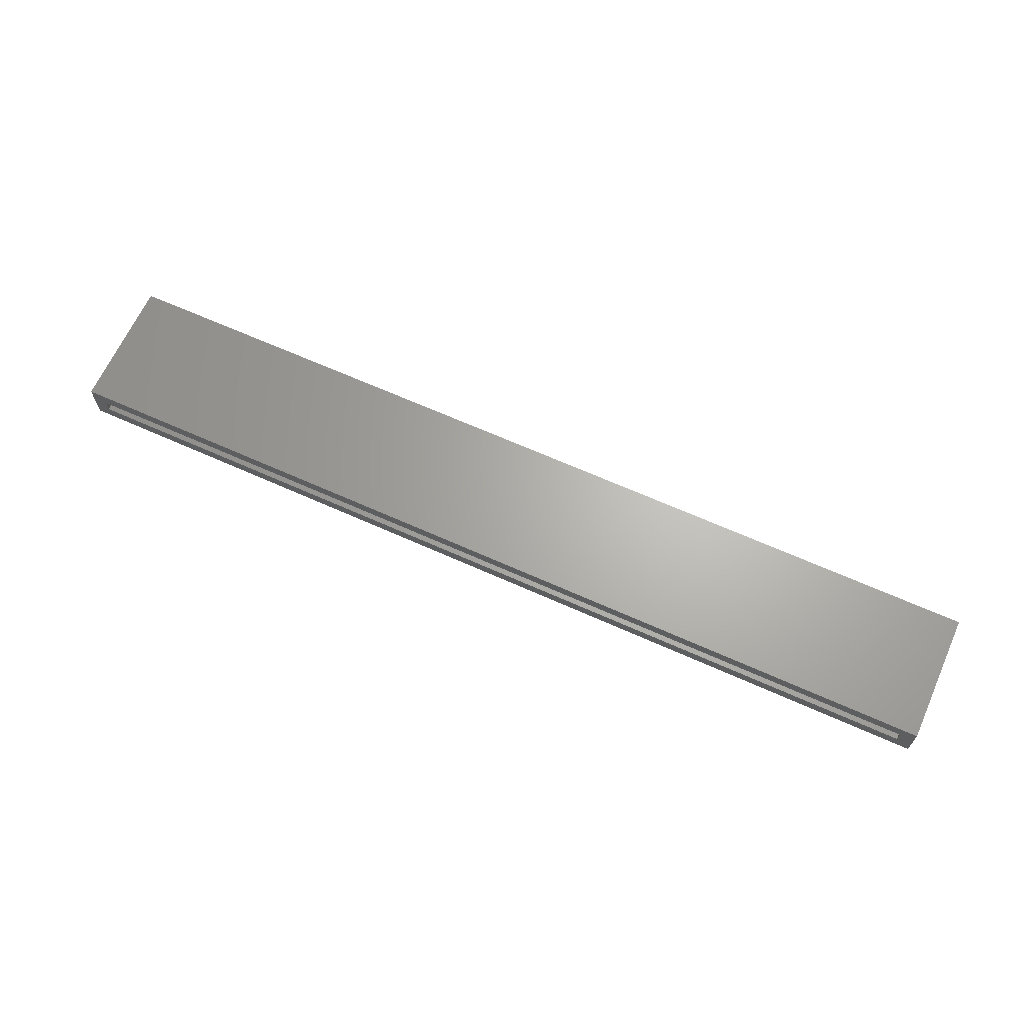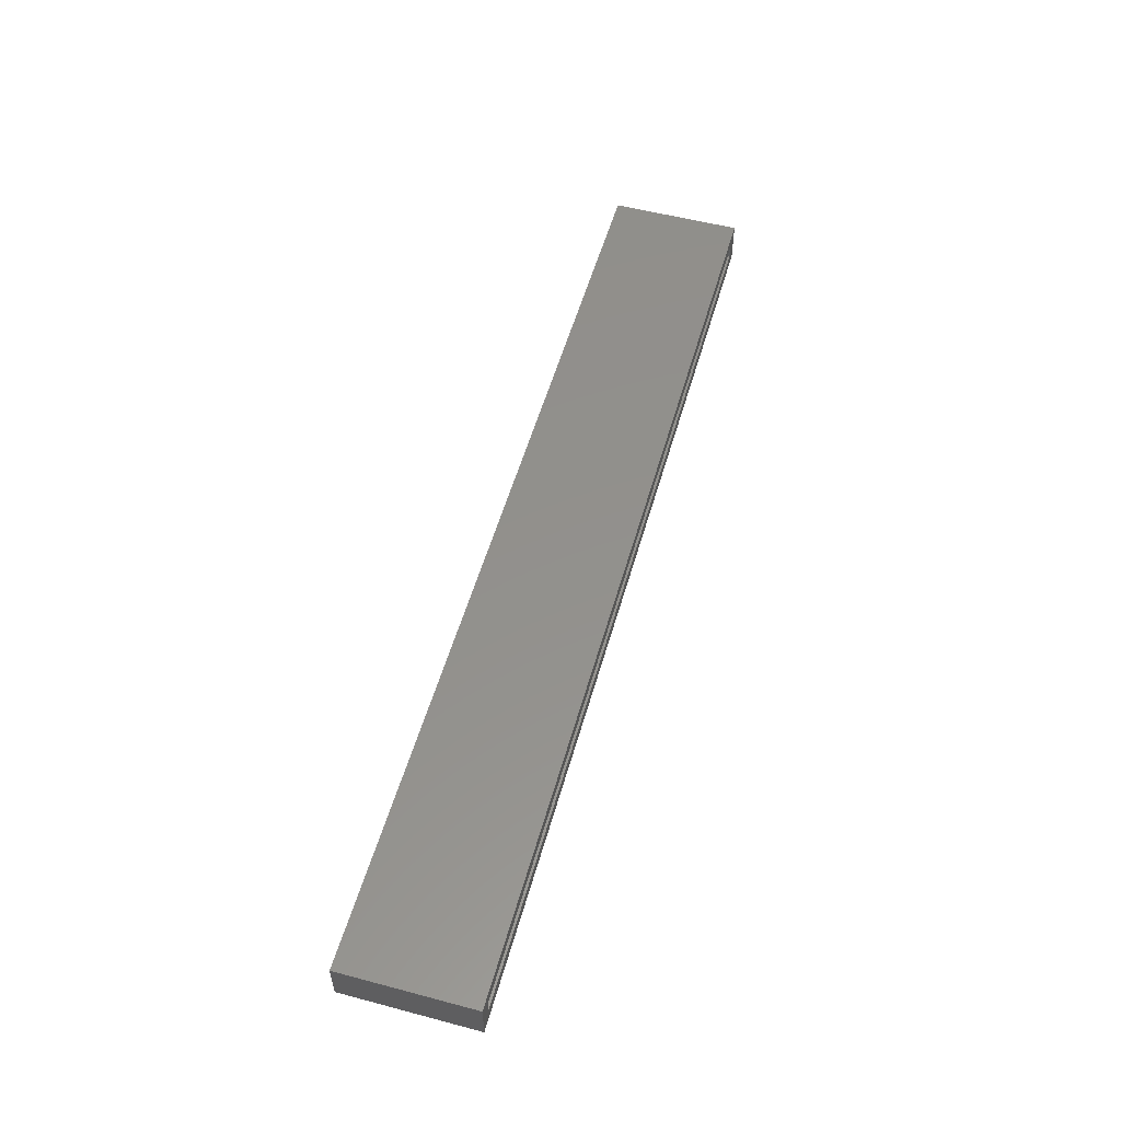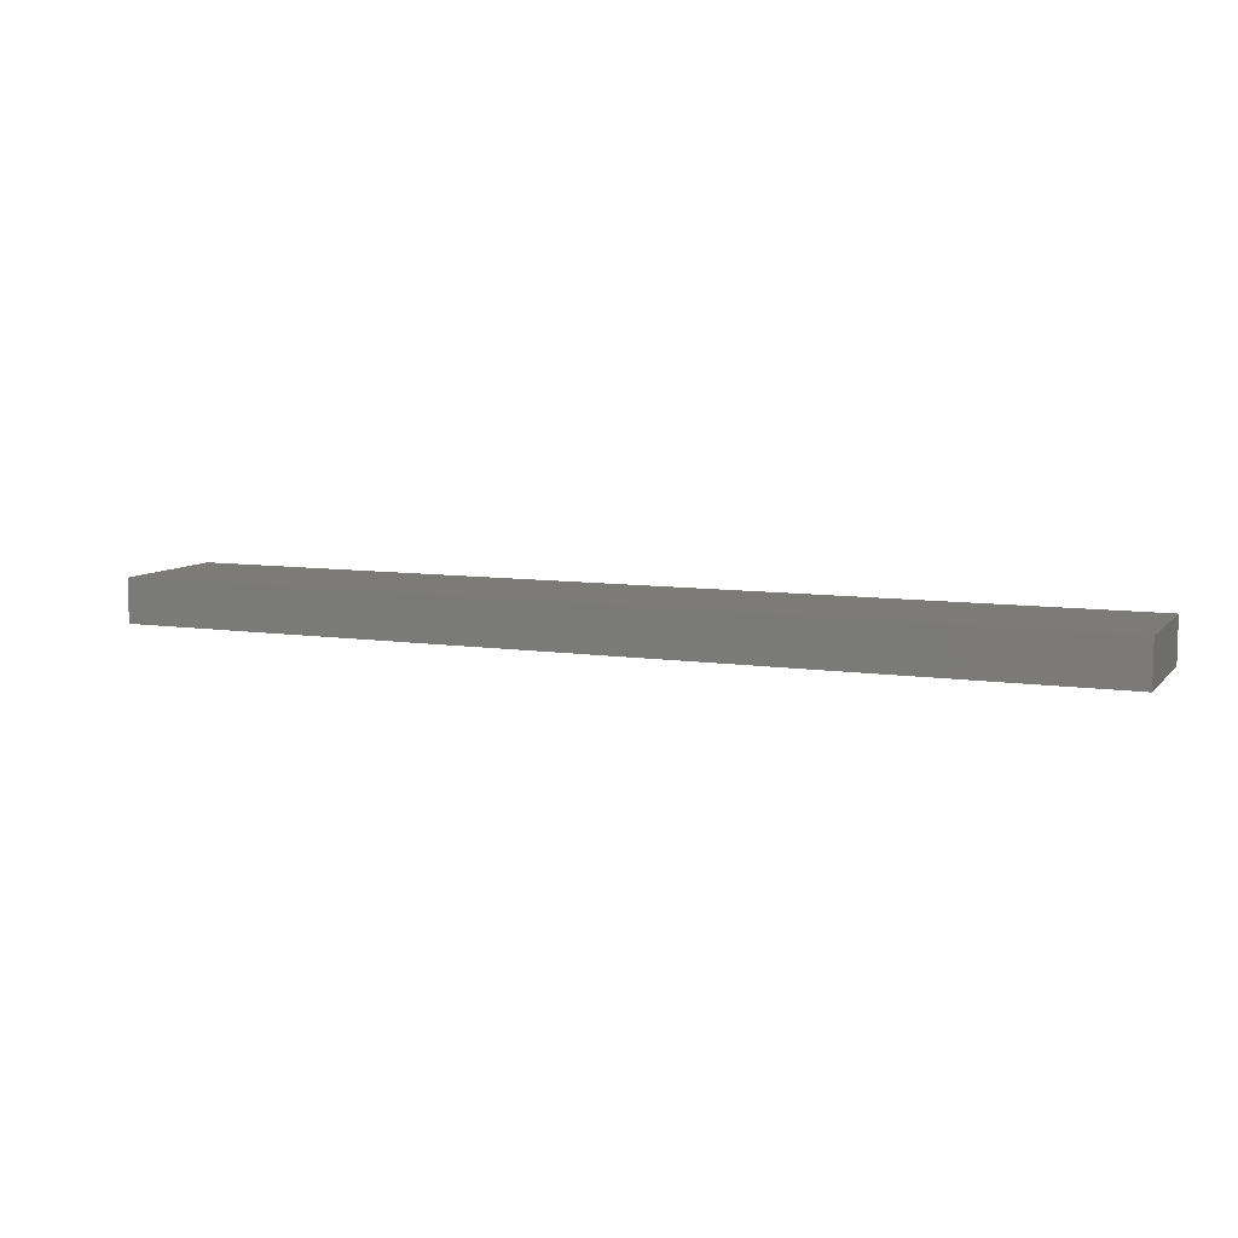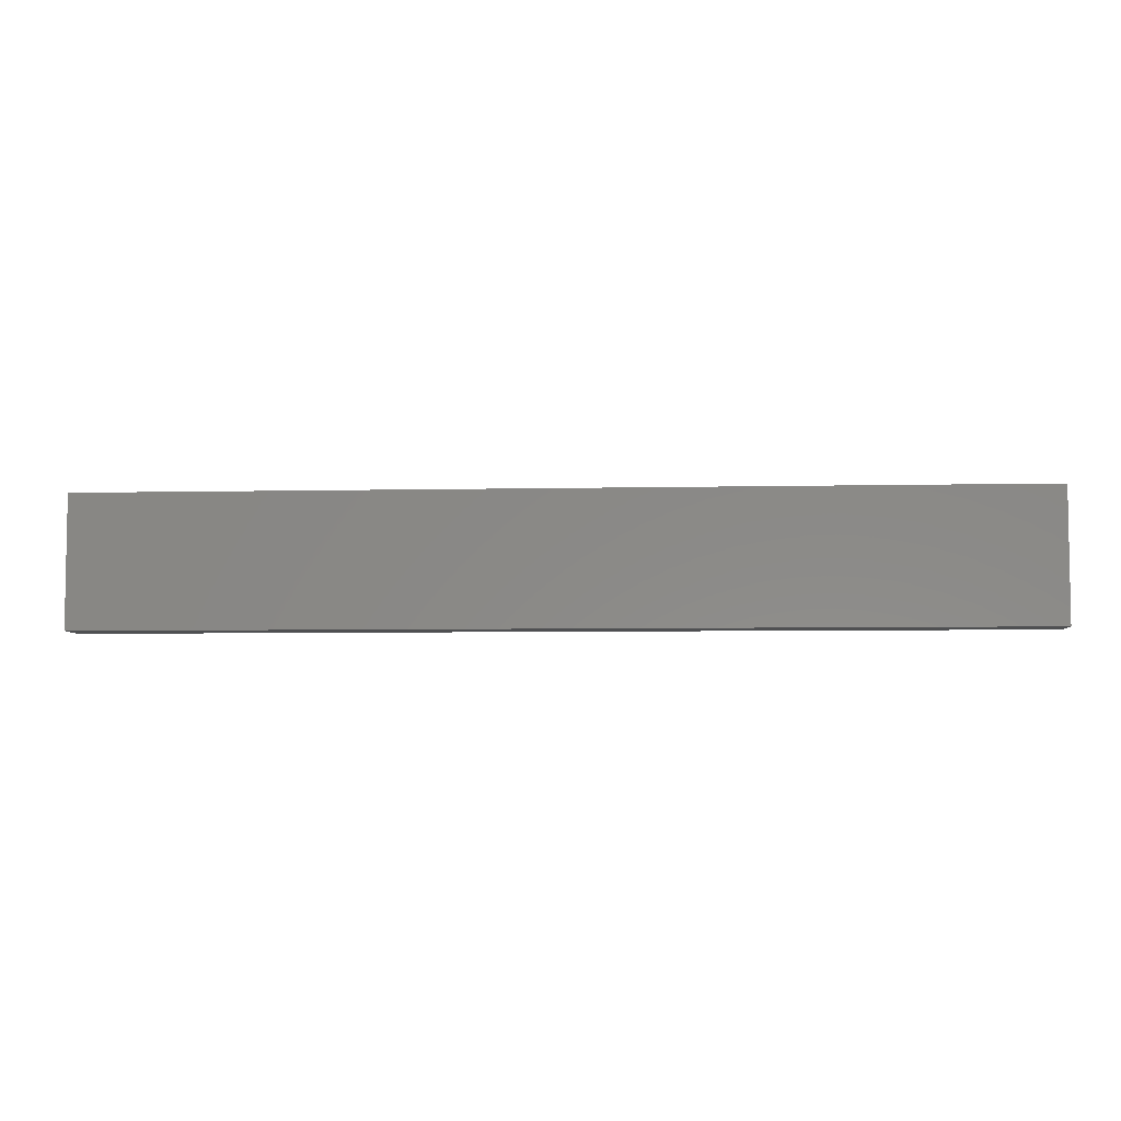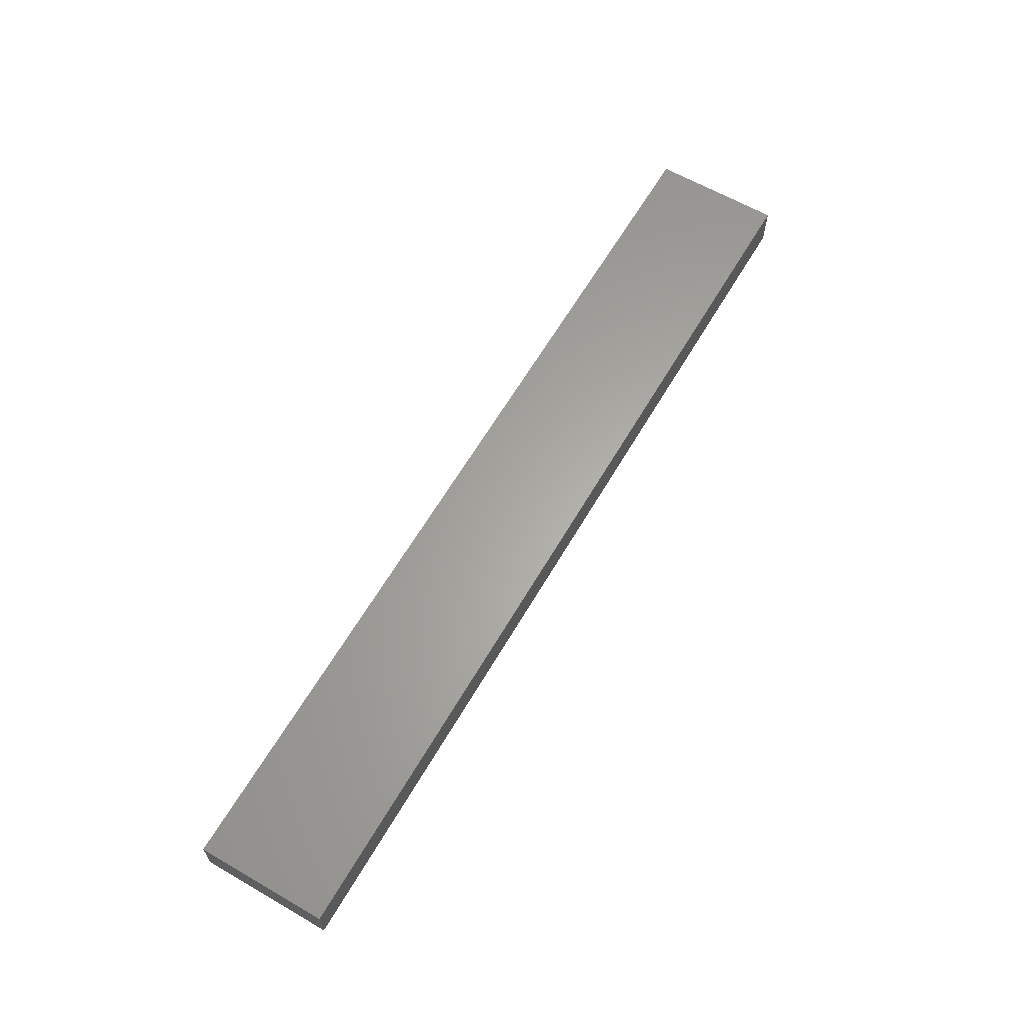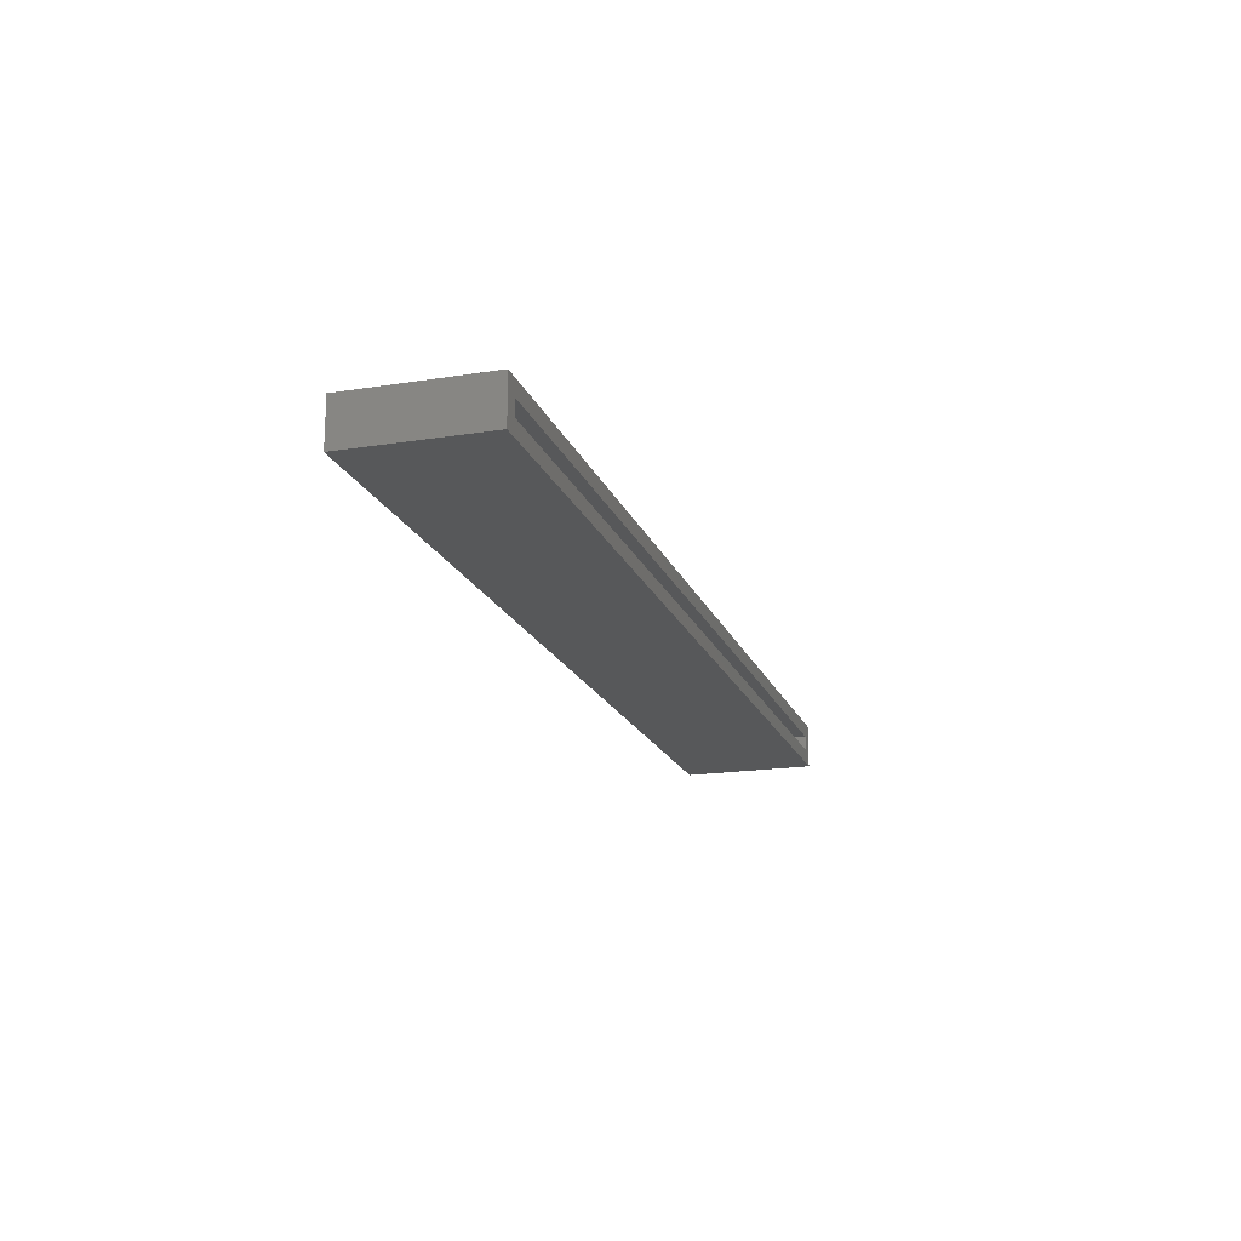
<metadata>
{"format":"stl","ext":"stl","renderer":"f3d","projection":"perspective","resolution":1024,"background":"white","views":[{"elev":65.7,"azim":24.3,"up":"+Y"},{"elev":54.0,"azim":-74.3,"up":"+Y"},{"elev":8.2,"azim":-157.3,"up":"+Y"},{"elev":-5.8,"azim":-176.1,"up":"+Z"},{"elev":62.8,"azim":120.3,"up":"+Y"},{"elev":-18.3,"azim":-72.9,"up":"+Y"}]}
</metadata>
<code>
# stl→obj: 16 verts, 28 faces
v 0.7578 -0.0625 0.1506
v 0.7578 0.007812 0.1506
v 0.7344 -0.01562 0.1506
v 0.7344 -0.03906 0.1506
v -0.7344 -0.03906 0.1506
v -0.7578 -0.0625 0.1506
v -0.7578 0.007812 0.1506
v -0.7344 -0.01562 0.1506
v 0.7344 -0.03906 -0.03906
v 0.7344 -0.01562 -0.03906
v -0.7344 -0.03906 -0.03906
v -0.7344 -0.01562 -0.03906
v -0.7578 -0.0625 -0.0625
v -0.7578 0.007812 -0.0625
v 0.7578 -0.0625 -0.0625
v 0.7578 0.007812 -0.0625
f 1 2 3
f 1 3 4
f 1 4 5
f 1 5 6
f 6 5 7
f 7 5 8
f 7 8 2
f 2 8 3
f 9 4 10
f 10 4 3
f 5 11 8
f 8 11 12
f 8 12 3
f 3 12 10
f 5 4 11
f 11 4 9
f 13 14 15
f 15 14 16
f 15 16 1
f 1 16 2
f 6 7 13
f 13 7 14
f 7 2 14
f 14 2 16
f 6 13 1
f 1 13 15
f 11 9 12
f 12 9 10

</code>
